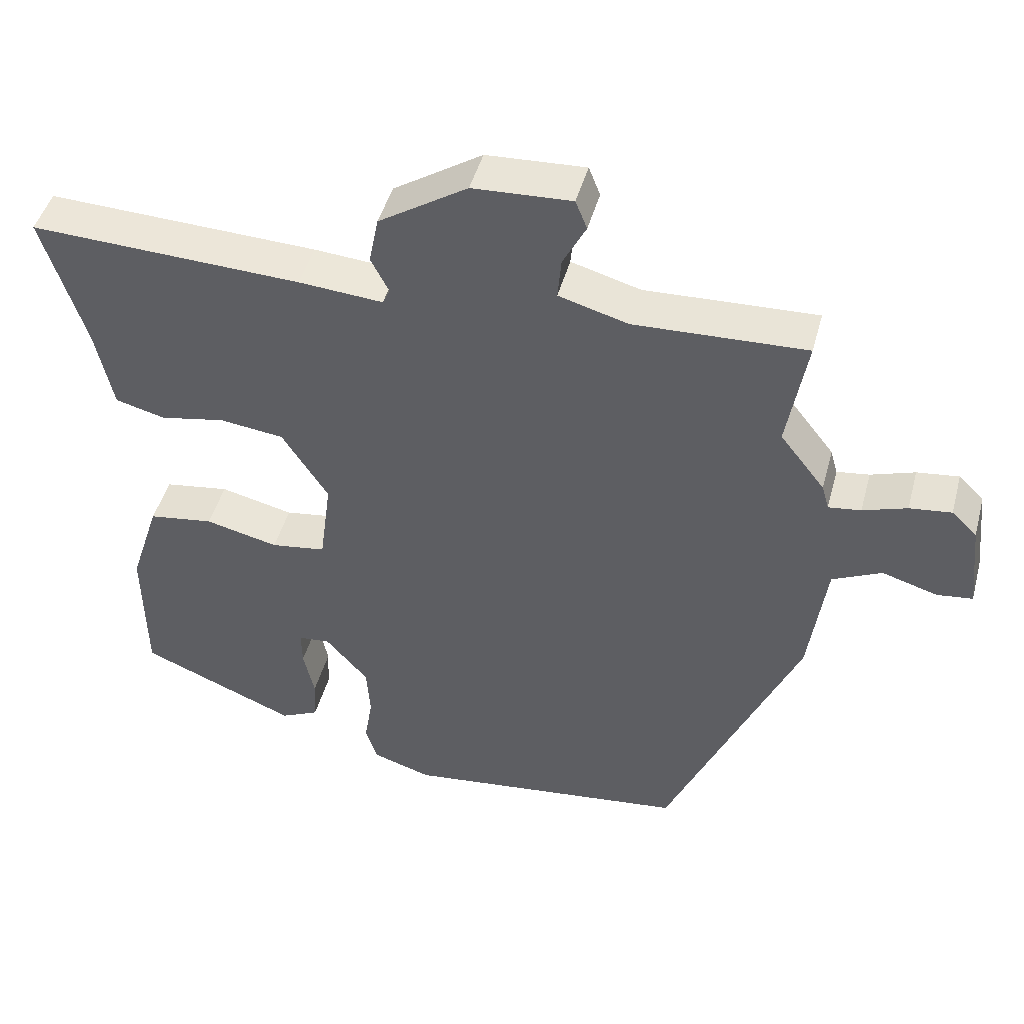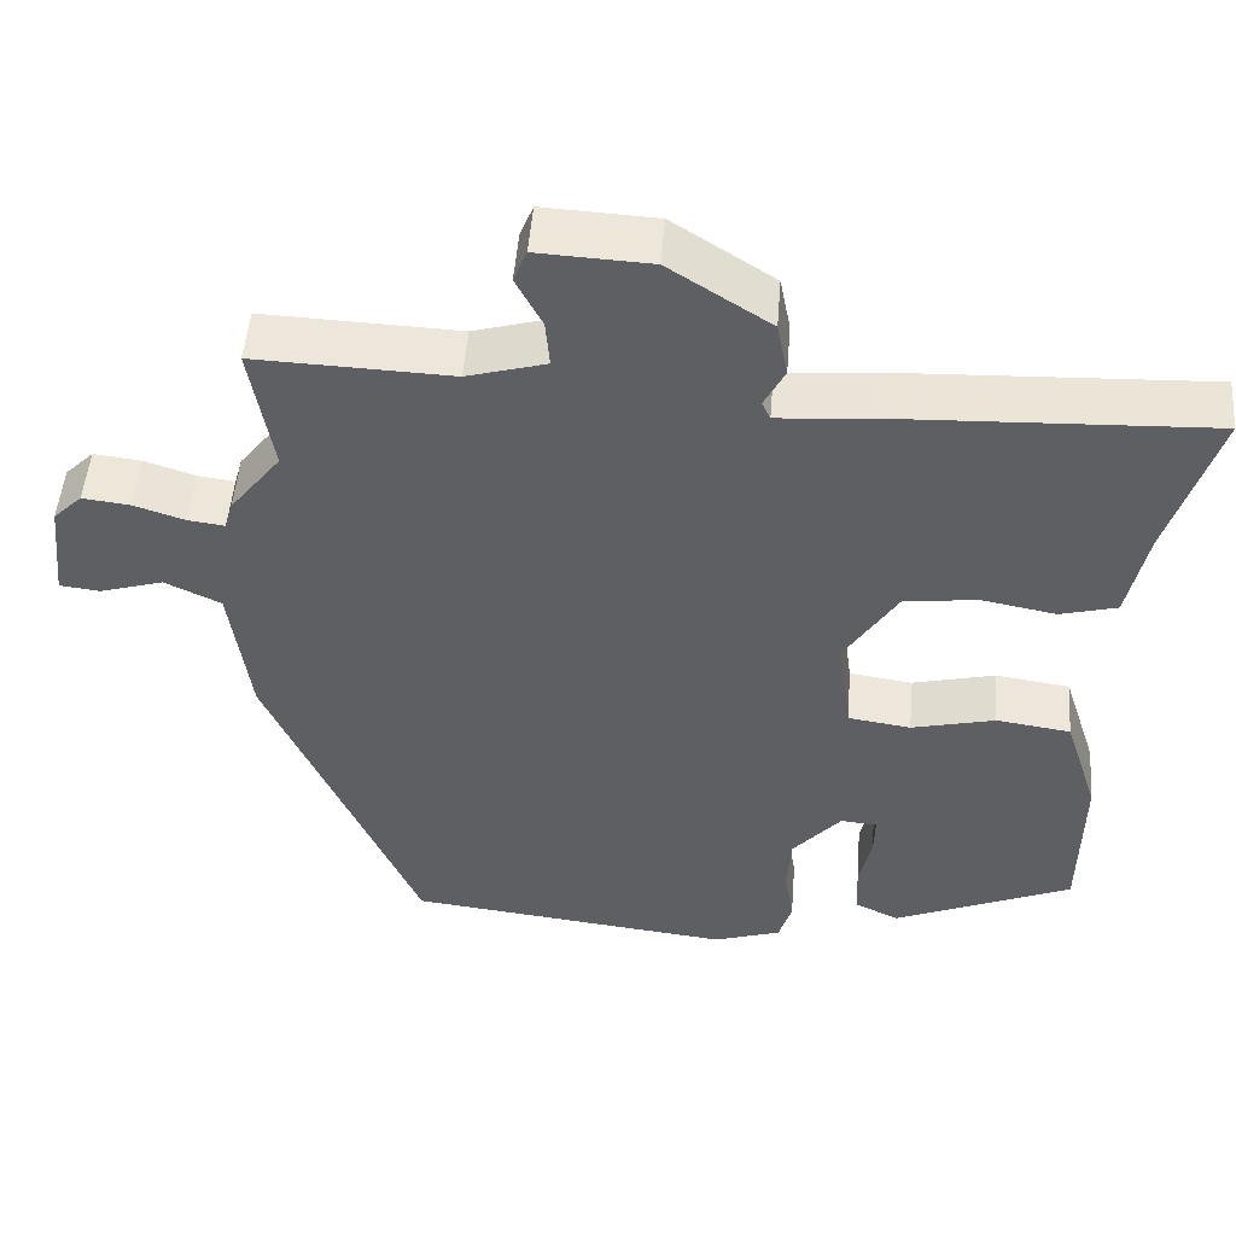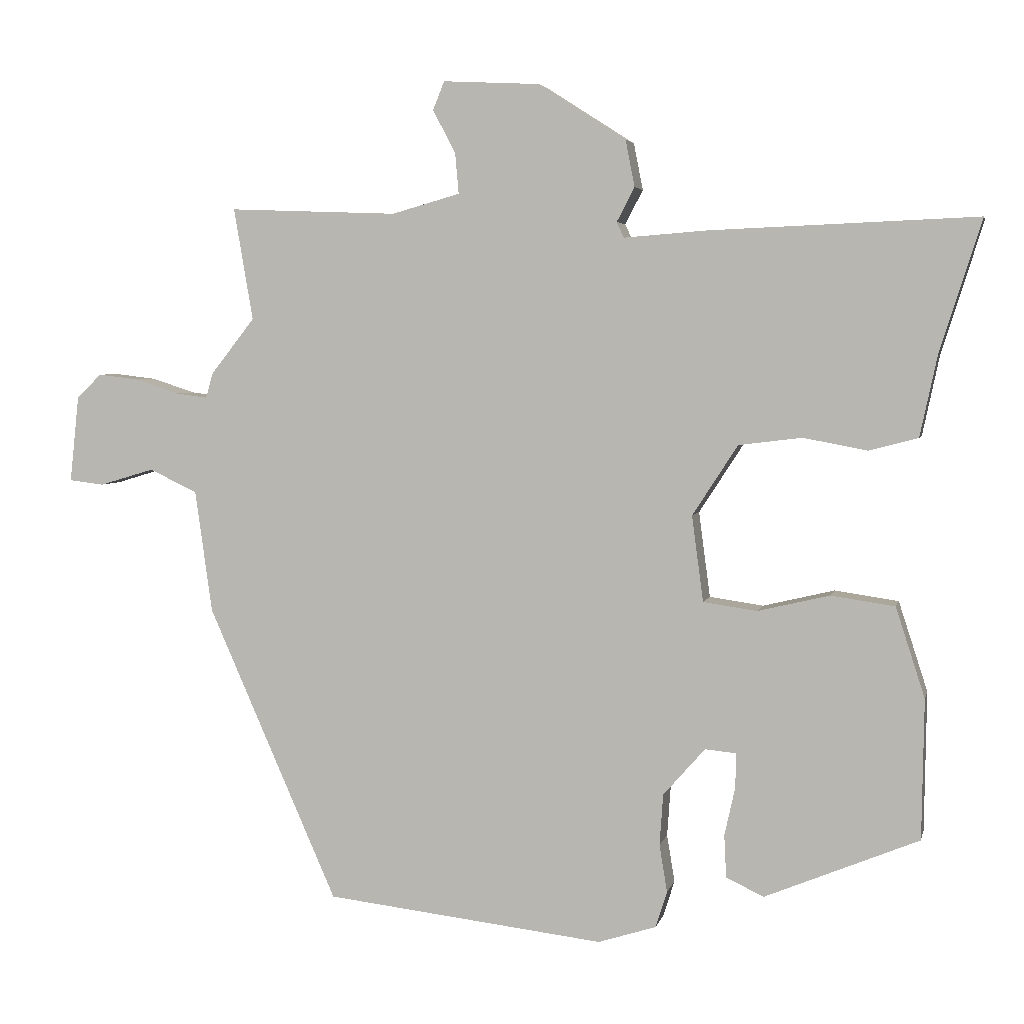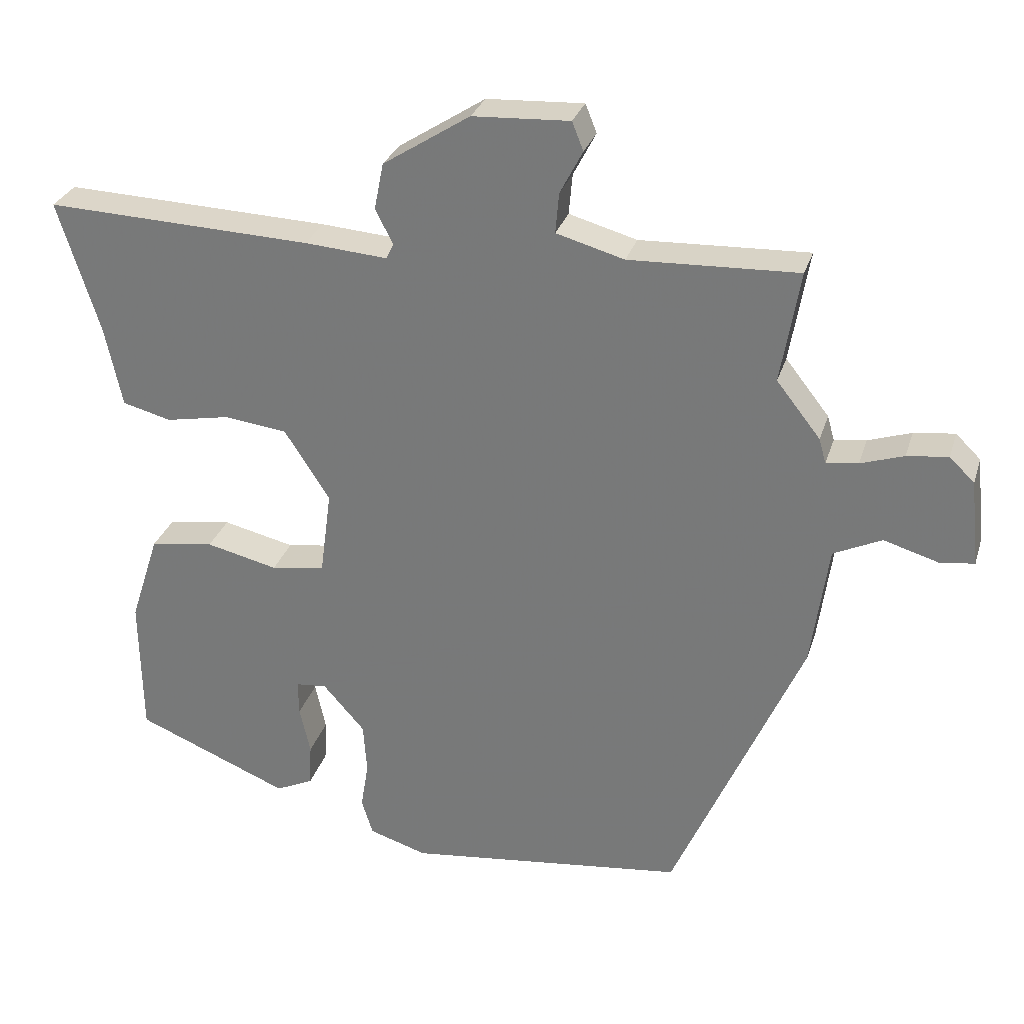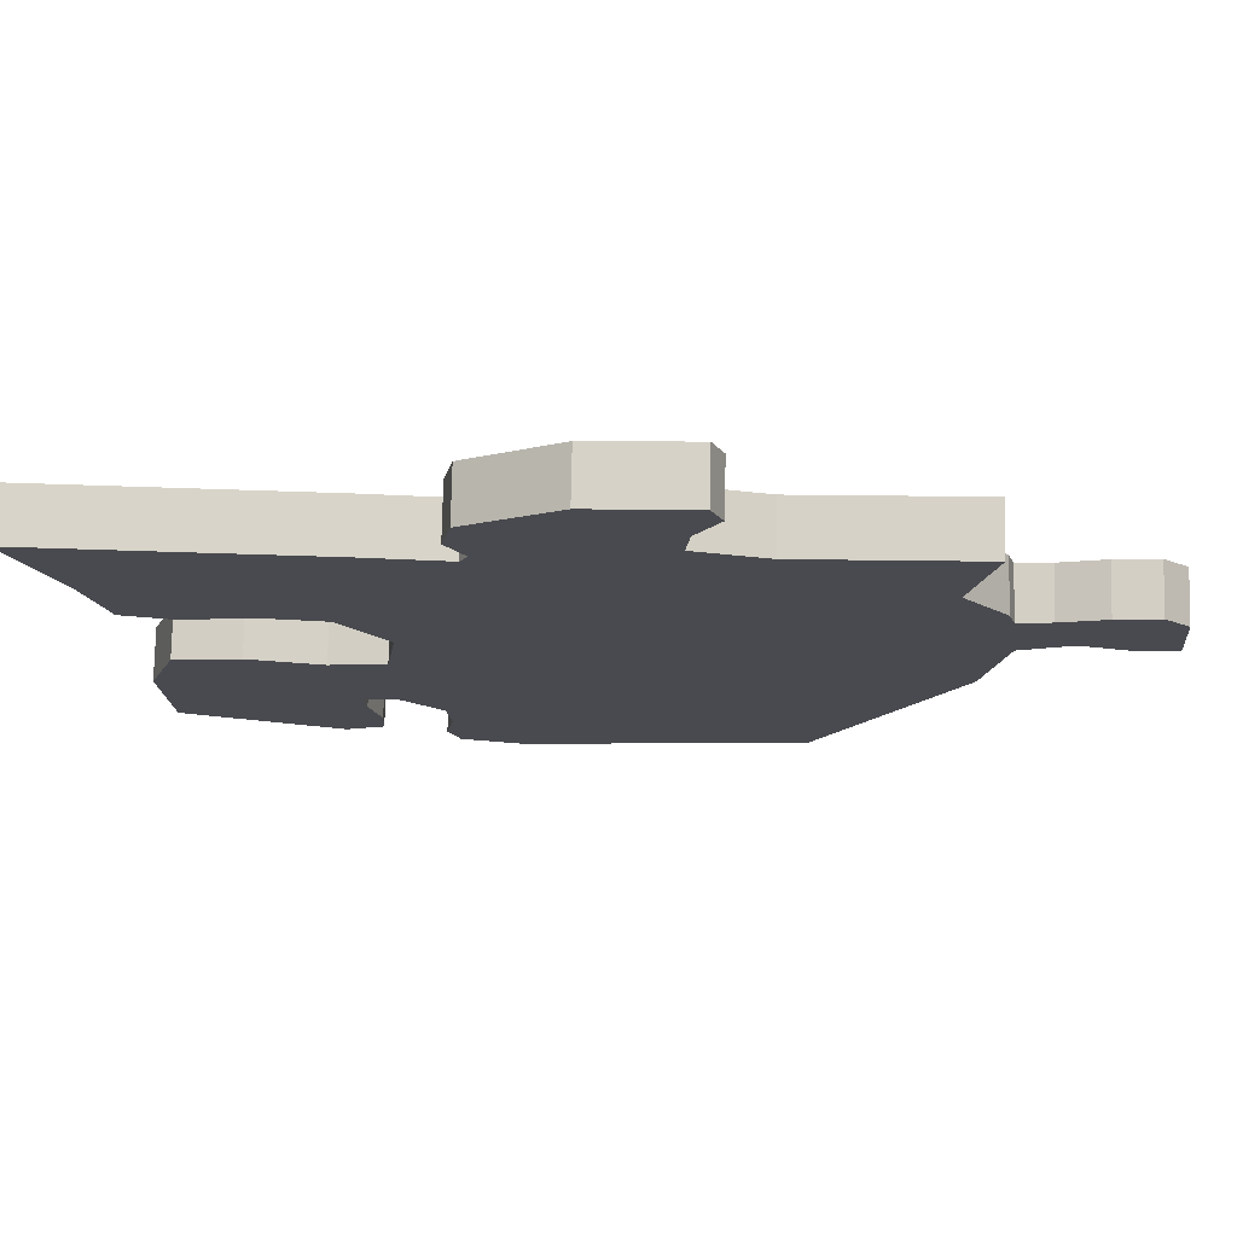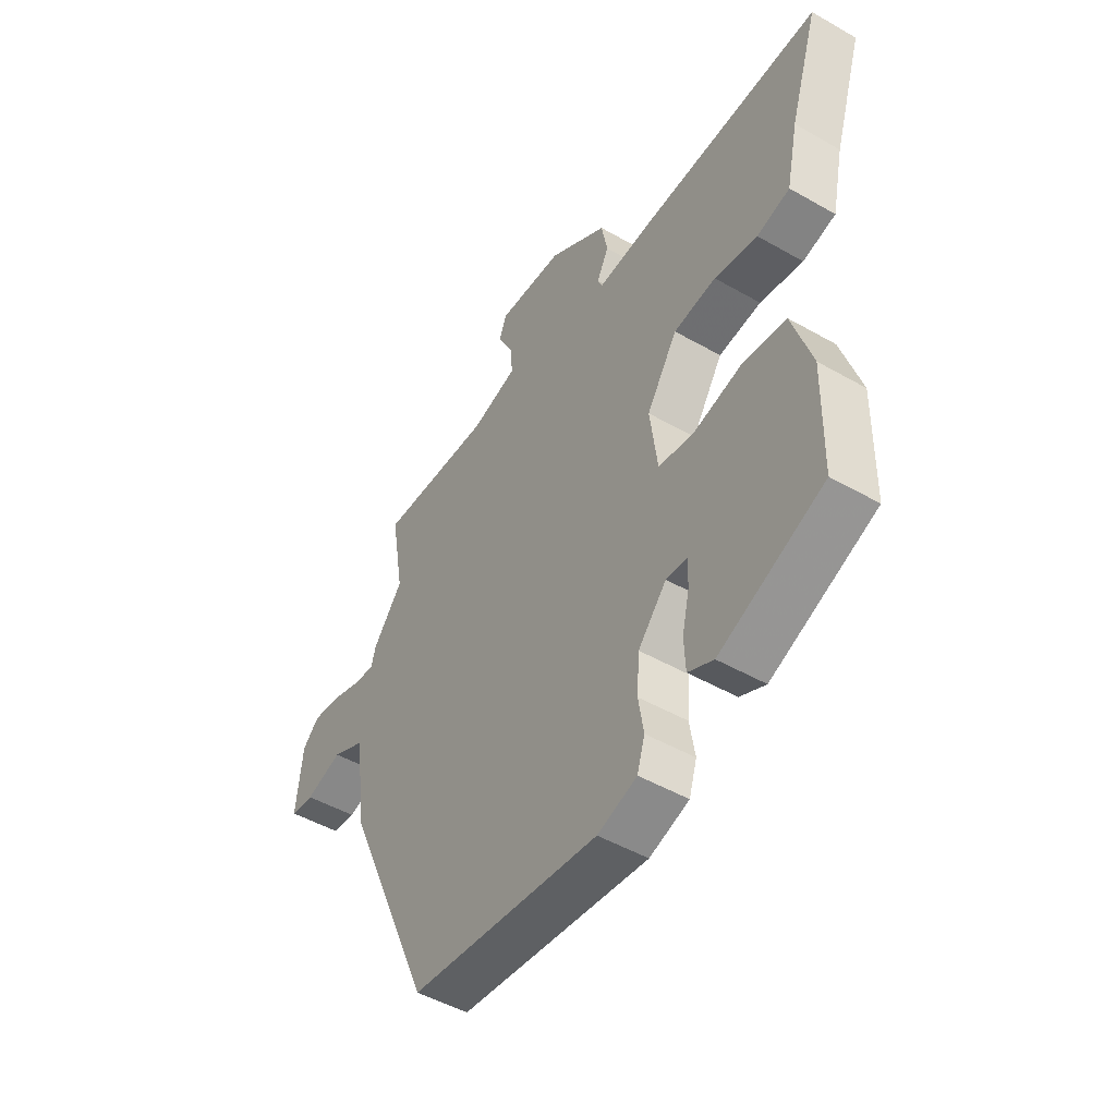
<metadata>
{"format":"obj","ext":"obj","renderer":"f3d","projection":"perspective","resolution":1024,"background":"white","views":[{"elev":45.8,"azim":14.9,"up":"+Z"},{"elev":49.6,"azim":-175.5,"up":"+Z"},{"elev":4.0,"azim":-167.5,"up":"+Z"},{"elev":29.1,"azim":15.9,"up":"+Z"},{"elev":76.5,"azim":1.2,"up":"+Z"},{"elev":-48.2,"azim":-122.7,"up":"+Z"}]}
</metadata>
<code>
v 0.358 0.07 -0.485
v -0.036 0.07 -0.531
v -0.118 0.07 -0.505
v -0.134 0.07 -0.454
v -0.123 0.07 -0.387
v -0.128 0.07 -0.315
v -0.187 0.07 -0.248
v -0.231 0.07 -0.252
v -0.23 0.07 -0.301
v -0.215 0.07 -0.369
v -0.218 0.07 -0.429
v -0.271 0.07 -0.454
v -0.488 0.07 -0.364
v -0.491 0.07 -0.167
v -0.45 0.07 -0.04
v -0.36 0.07 -0.027
v -0.259 0.07 -0.051
v -0.183 0.07 -0.04
v -0.167 0.07 0.081
v -0.231 0.07 0.18
v -0.32 0.07 0.191
v -0.41 0.07 0.174
v -0.479 0.07 0.192
v -0.503 0.07 0.305
v -0.562 0.07 0.492
v -0.186 0.07 0.477
v -0.069 0.07 0.468
v -0.059 0.07 0.49
v -0.084 0.07 0.538
v -0.071 0.07 0.604
v 0.052 0.07 0.683
v 0.189 0.07 0.69
v 0.205 0.07 0.65
v 0.173 0.07 0.589
v 0.168 0.07 0.532
v 0.264 0.07 0.505
v 0.502 0.07 0.514
v 0.475 0.07 0.356
v 0.537 0.07 0.277
v 0.547 0.07 0.242
v 0.592 0.07 0.248
v 0.653 0.07 0.268
v 0.711 0.07 0.275
v 0.746 0.07 0.241
v 0.759 0.07 0.119
v 0.71 0.07 0.113
v 0.633 0.07 0.136
v 0.565 0.07 0.104
v 0.541 0.07 -0.069
v 0.358 0 -0.485
v -0.036 0 -0.531
v -0.118 0 -0.505
v -0.134 0 -0.454
v -0.123 0 -0.387
v -0.128 0 -0.315
v -0.187 0 -0.248
v -0.231 0 -0.252
v -0.23 0 -0.301
v -0.215 0 -0.369
v -0.218 0 -0.429
v -0.271 0 -0.454
v -0.488 0 -0.364
v -0.491 0 -0.167
v -0.45 0 -0.04
v -0.36 0 -0.027
v -0.259 0 -0.051
v -0.183 0 -0.04
v -0.167 0 0.081
v -0.231 0 0.18
v -0.32 0 0.191
v -0.41 0 0.174
v -0.479 0 0.192
v -0.503 0 0.305
v -0.562 0 0.492
v -0.186 0 0.477
v -0.069 0 0.468
v -0.059 0 0.49
v -0.084 0 0.538
v -0.071 0 0.604
v 0.052 0 0.683
v 0.189 0 0.69
v 0.205 0 0.65
v 0.173 0 0.589
v 0.168 0 0.532
v 0.264 0 0.505
v 0.502 0 0.514
v 0.475 0 0.356
v 0.537 0 0.277
v 0.547 0 0.242
v 0.592 0 0.248
v 0.653 0 0.268
v 0.711 0 0.275
v 0.746 0 0.241
v 0.759 0 0.119
v 0.71 0 0.113
v 0.633 0 0.136
v 0.565 0 0.104
v 0.541 0 -0.069
f 48 49 1 2
f 44 45 46 47
f 44 47 48
f 41 42 43 44
f 40 41 44 48
f 38 39 40 48
f 36 37 38
f 35 36 38 48
f 31 32 33 34
f 31 34 35
f 28 29 30 31
f 27 28 31 35
f 24 25 26 27
f 21 22 23 24
f 20 21 24 27
f 19 20 27 35
f 14 15 16 17
f 14 17 18
f 13 14 18
f 9 10 11 12
f 8 9 12 13
f 2 3 4 5
f 2 5 6
f 48 2 6
f 18 19 35 48
f 8 13 18 48
f 7 8 48
f 6 7 48
f 51 50 98 97
f 96 95 94 93
f 97 96 93
f 93 92 91 90
f 97 93 90 89
f 97 89 88 87
f 87 86 85
f 97 87 85 84
f 83 82 81 80
f 84 83 80
f 80 79 78 77
f 84 80 77 76
f 76 75 74 73
f 73 72 71 70
f 76 73 70 69
f 84 76 69 68
f 66 65 64 63
f 67 66 63
f 67 63 62
f 61 60 59 58
f 62 61 58 57
f 54 53 52 51
f 55 54 51
f 55 51 97
f 97 84 68 67
f 97 67 62 57
f 97 57 56
f 97 56 55
f 1 50 51 2
f 2 51 52 3
f 3 52 53 4
f 4 53 54 5
f 5 54 55 6
f 6 55 56 7
f 7 56 57 8
f 8 57 58 9
f 9 58 59 10
f 10 59 60 11
f 11 60 61 12
f 12 61 62 13
f 13 62 63 14
f 14 63 64 15
f 15 64 65 16
f 16 65 66 17
f 17 66 67 18
f 18 67 68 19
f 19 68 69 20
f 20 69 70 21
f 21 70 71 22
f 22 71 72 23
f 23 72 73 24
f 24 73 74 25
f 25 74 75 26
f 26 75 76 27
f 27 76 77 28
f 28 77 78 29
f 29 78 79 30
f 30 79 80 31
f 31 80 81 32
f 32 81 82 33
f 33 82 83 34
f 34 83 84 35
f 35 84 85 36
f 36 85 86 37
f 37 86 87 38
f 38 87 88 39
f 39 88 89 40
f 40 89 90 41
f 41 90 91 42
f 42 91 92 43
f 43 92 93 44
f 44 93 94 45
f 45 94 95 46
f 46 95 96 47
f 47 96 97 48
f 48 97 98 49
f 49 98 50 1

</code>
